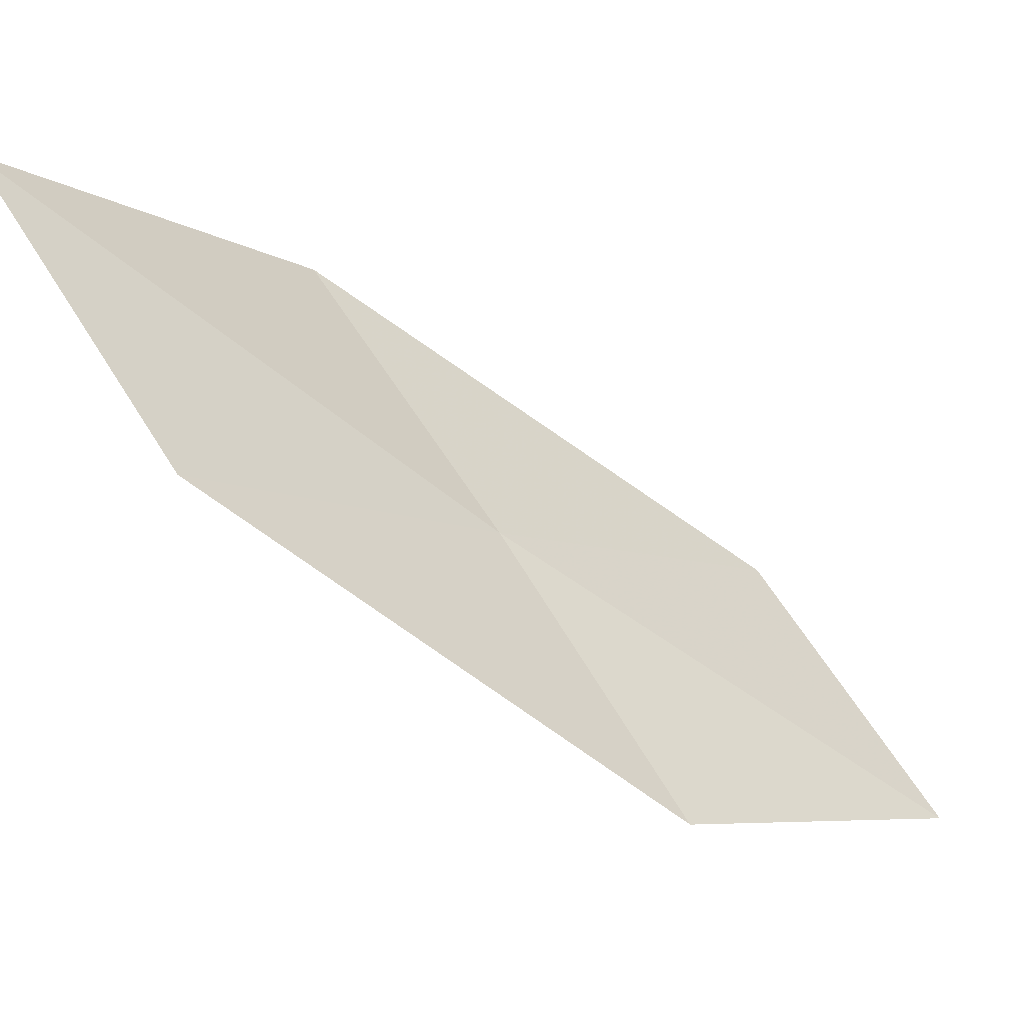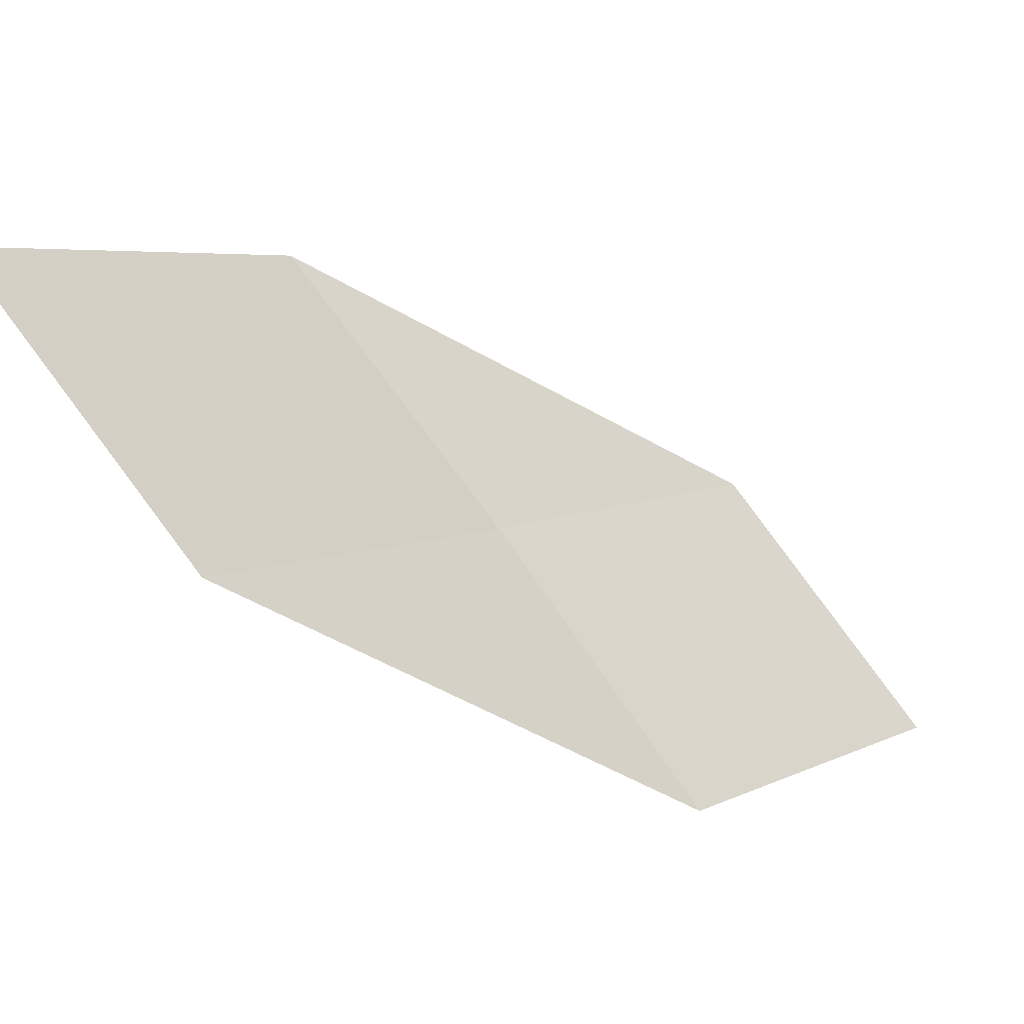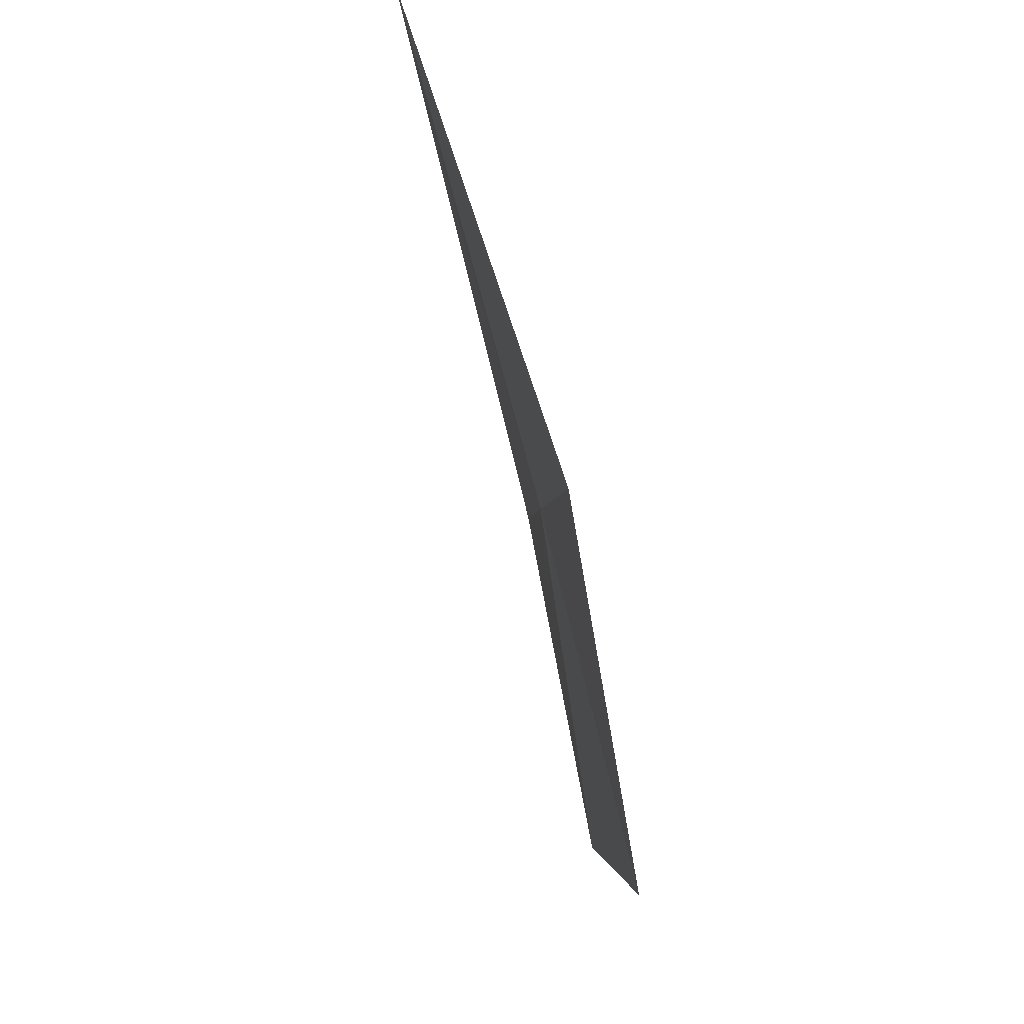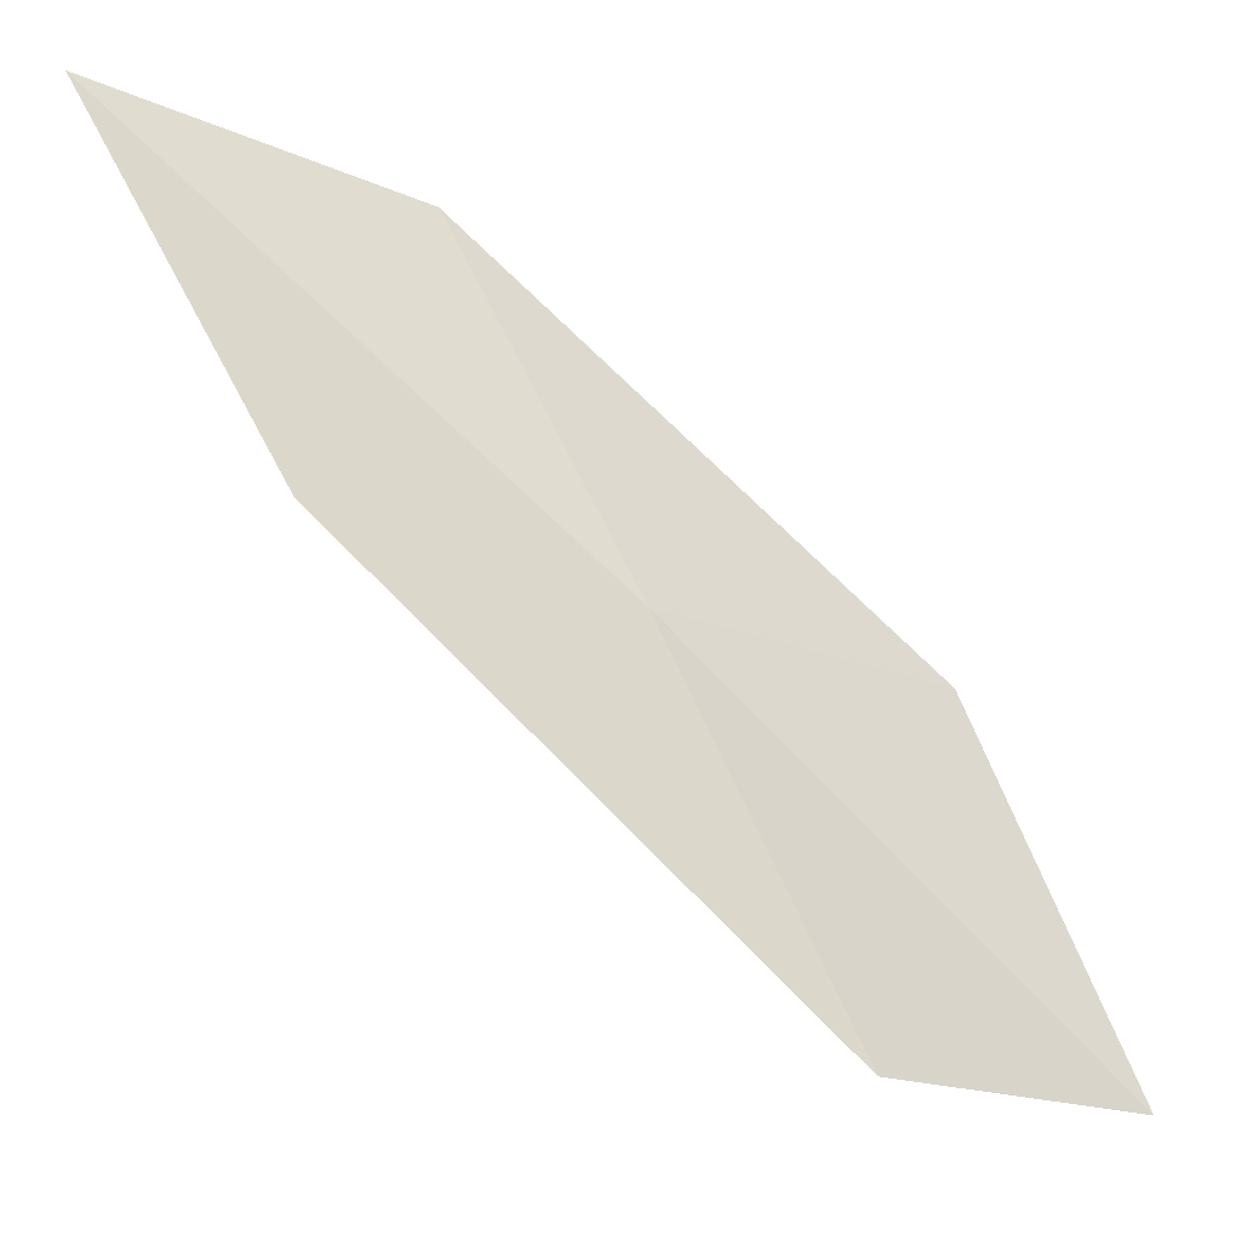
<metadata>
{"format":"obj","ext":"obj","renderer":"f3d","projection":"perspective","resolution":1024,"background":"white","views":[{"elev":24.4,"azim":-137.5,"up":"+Z"},{"elev":38.8,"azim":-142.6,"up":"+Z"},{"elev":-4.7,"azim":48.9,"up":"+Y"},{"elev":-24.0,"azim":101.9,"up":"+Y"}]}
</metadata>
<code>
v 22.67 10.26 10.91
v 23.58 10.23 11.62
v 22.55 8.967 10.35
v 21.78 10.33 10.18
v 21.61 9.07 9.698
v 22.78 11.53 11.5
v 23.64 11.54 12.3
f 1 3 2
f 1 4 5
f 1 5 3
f 1 7 6
f 1 2 7
f 1 6 4

</code>
